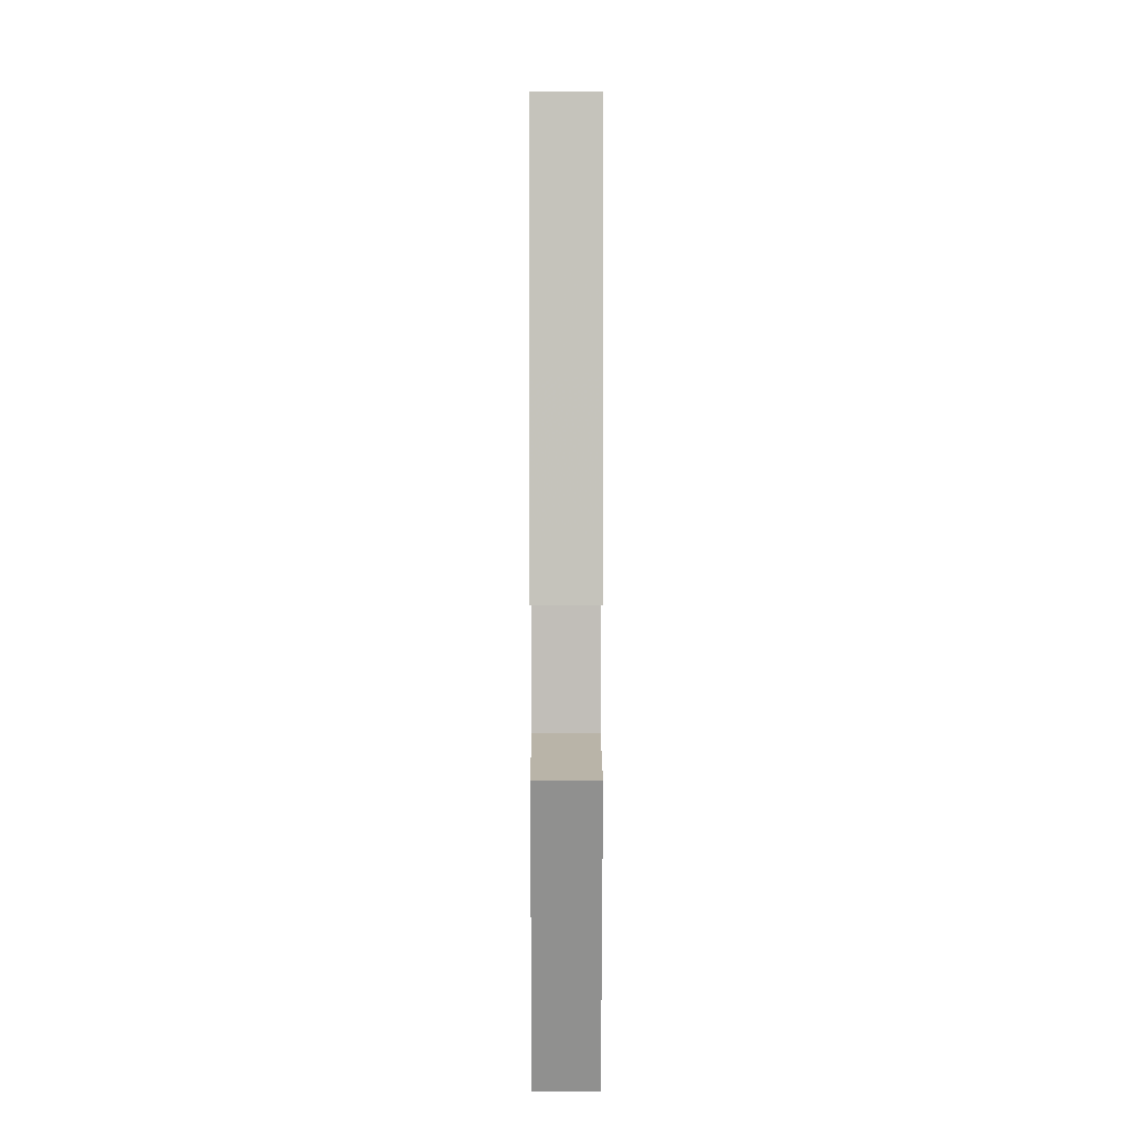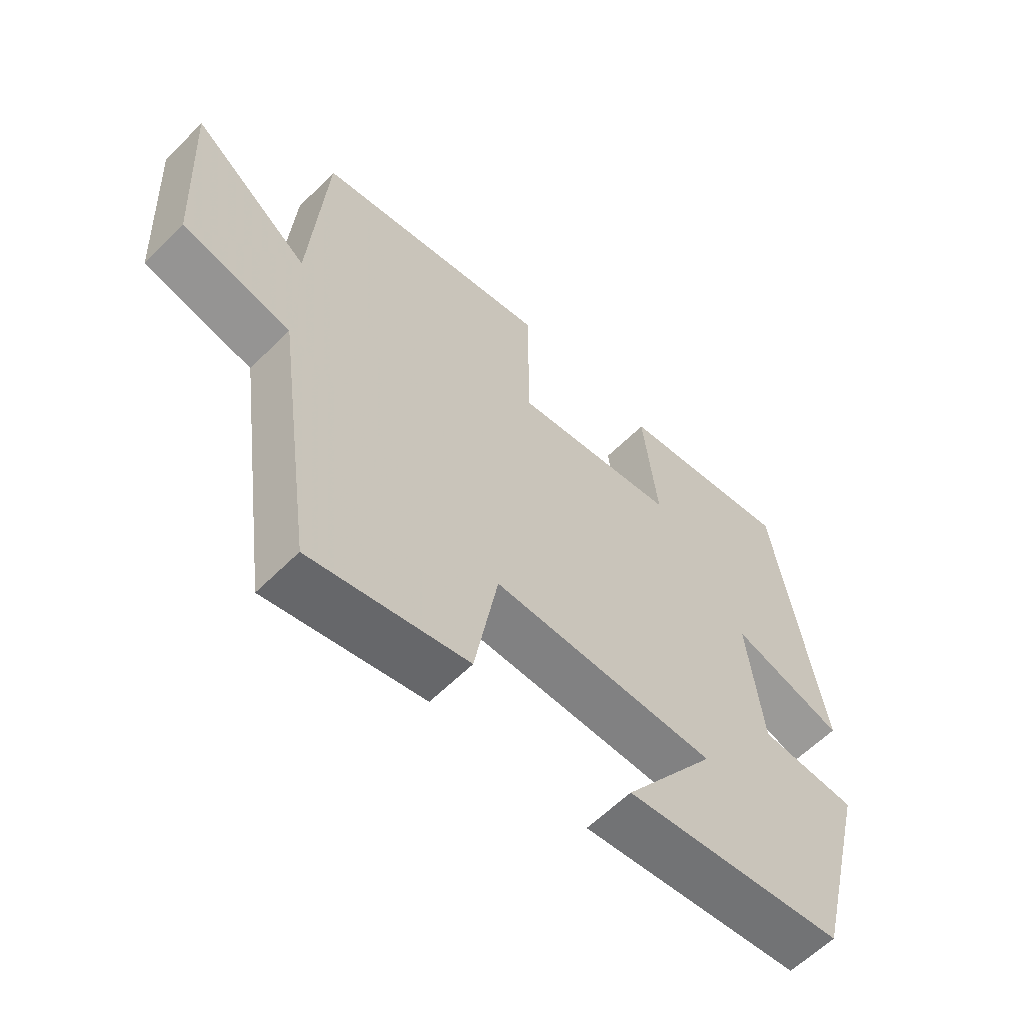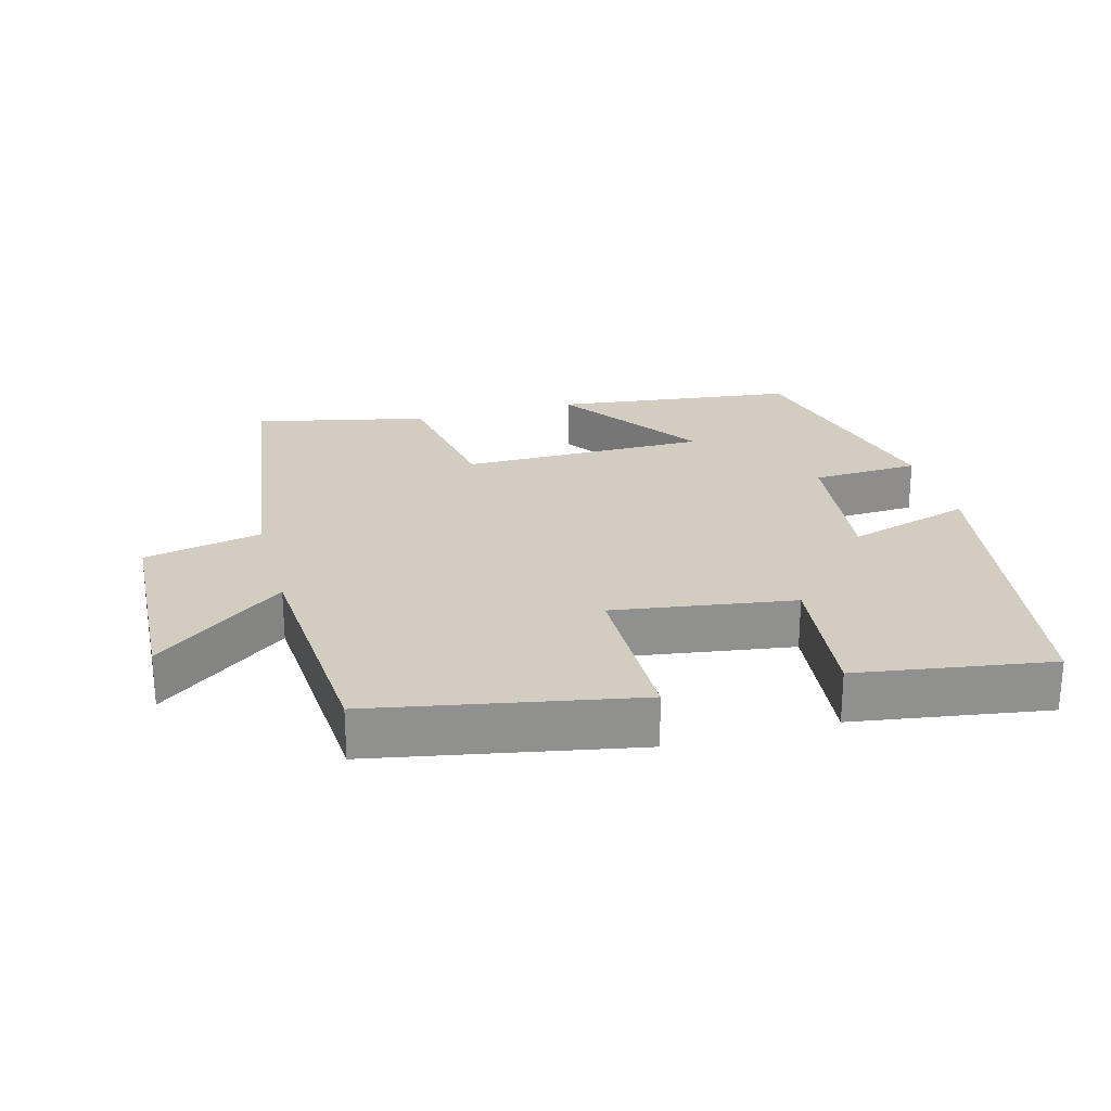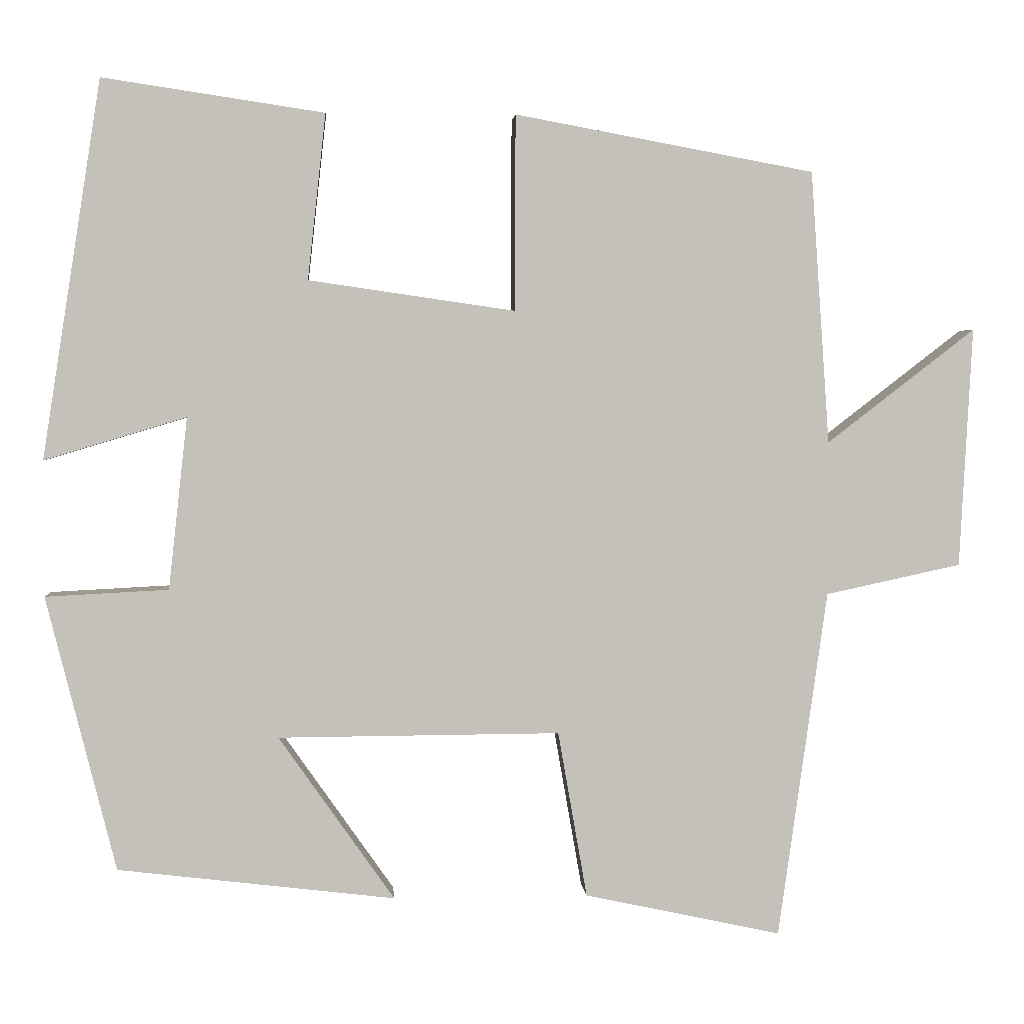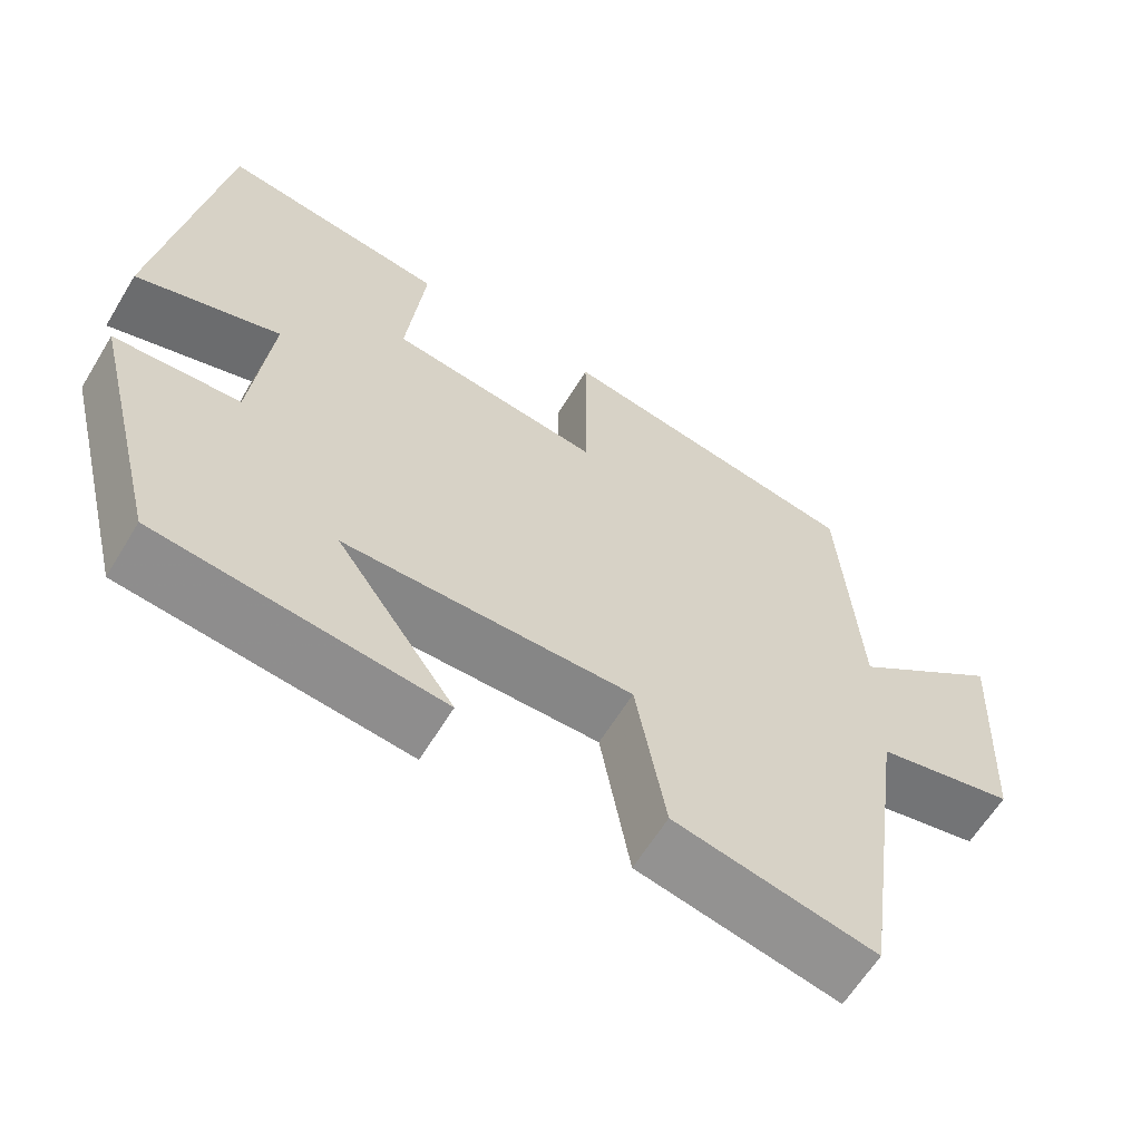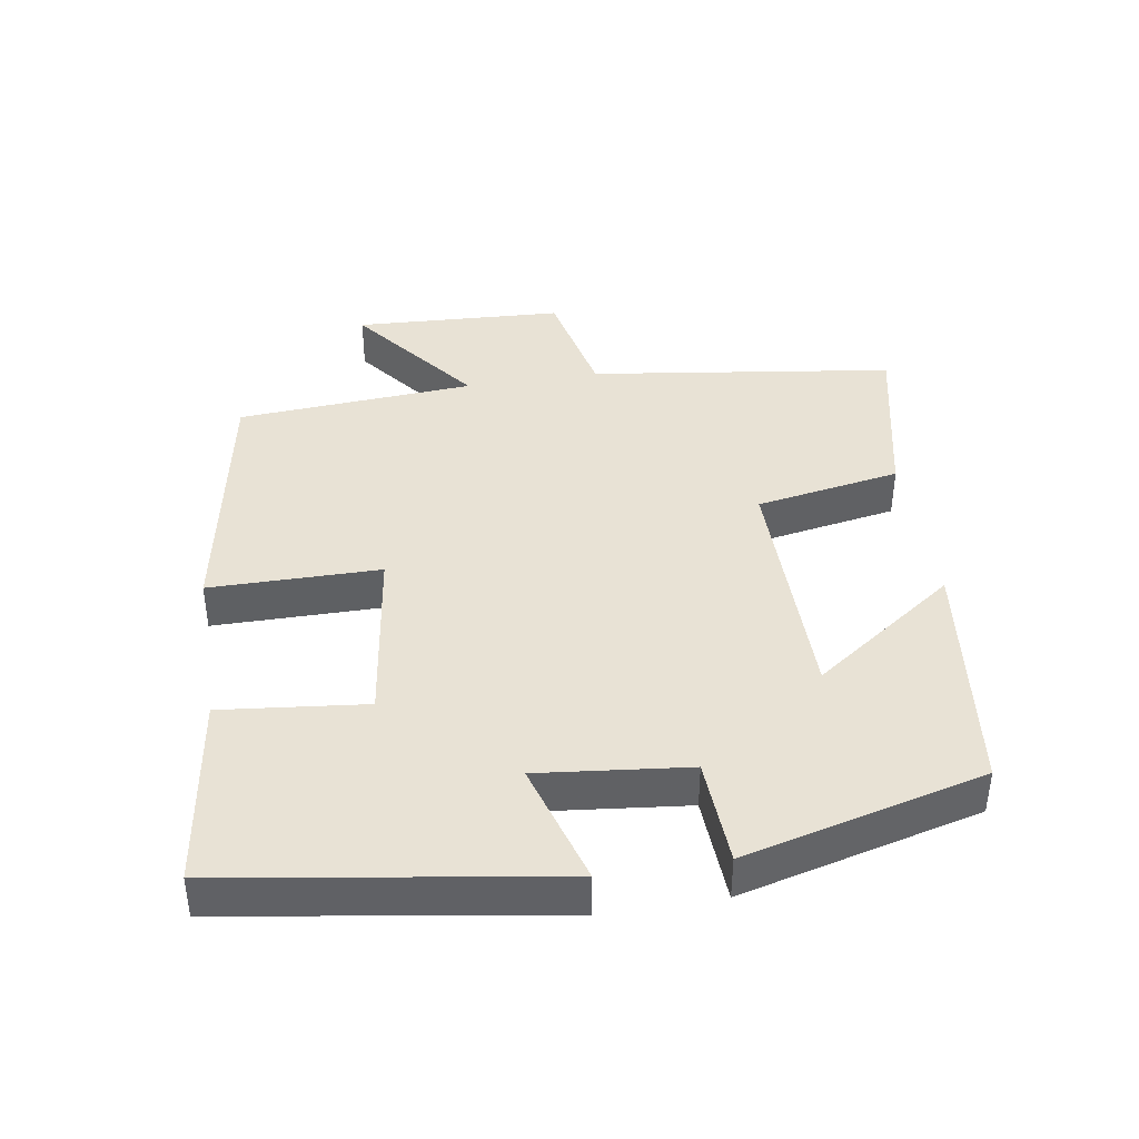
<metadata>
{"format":"obj","ext":"obj","renderer":"f3d","projection":"perspective","resolution":1024,"background":"white","views":[{"elev":10.3,"azim":89.8,"up":"+Z"},{"elev":-60.2,"azim":-44.5,"up":"+Z"},{"elev":24.8,"azim":-15.0,"up":"+Y"},{"elev":3.0,"azim":175.8,"up":"+Z"},{"elev":-62.1,"azim":148.8,"up":"+Z"},{"elev":40.9,"azim":80.8,"up":"+Y"}]}
</metadata>
<code>
v 0.412 0.07 -0.458
v 0.06 0.07 -0.5
v 0.207 0.07 -0.291
v -0.151 0.07 -0.289
v -0.188 0.07 -0.5
v -0.438 0.07 -0.554
v -0.5 0.07 -0.112
v -0.672 0.07 -0.075
v -0.688 0.07 0.229
v -0.5 0.07 0.084
v -0.476 0.07 0.43
v -0.096 0.07 0.5
v -0.095 0.07 0.252
v 0.167 0.07 0.29
v 0.144 0.07 0.5
v 0.425 0.07 0.542
v 0.5 0.07 0.063
v 0.32 0.07 0.117
v 0.344 0.07 -0.101
v 0.5 0.07 -0.109
v 0.412 0 -0.458
v 0.06 0 -0.5
v 0.207 0 -0.291
v -0.151 0 -0.289
v -0.188 0 -0.5
v -0.438 0 -0.554
v -0.5 0 -0.112
v -0.672 0 -0.075
v -0.688 0 0.229
v -0.5 0 0.084
v -0.476 0 0.43
v -0.096 0 0.5
v -0.095 0 0.252
v 0.167 0 0.29
v 0.144 0 0.5
v 0.425 0 0.542
v 0.5 0 0.063
v 0.32 0 0.117
v 0.344 0 -0.101
v 0.5 0 -0.109
f 1 2 3
f 20 1 3
f 19 20 3
f 18 19 3 4
f 16 17 18
f 15 16 18
f 14 15 18
f 13 14 18 4
f 5 6 7
f 4 5 7
f 13 4 7
f 12 13 7
f 11 12 7
f 10 11 7
f 7 8 9 10
f 23 22 21
f 23 21 40
f 23 40 39
f 24 23 39 38
f 38 37 36
f 38 36 35
f 38 35 34
f 24 38 34 33
f 27 26 25
f 27 25 24
f 27 24 33
f 27 33 32
f 27 32 31
f 27 31 30
f 30 29 28 27
f 1 21 22 2
f 2 22 23 3
f 3 23 24 4
f 4 24 25 5
f 5 25 26 6
f 6 26 27 7
f 7 27 28 8
f 8 28 29 9
f 9 29 30 10
f 10 30 31 11
f 11 31 32 12
f 12 32 33 13
f 13 33 34 14
f 14 34 35 15
f 15 35 36 16
f 16 36 37 17
f 17 37 38 18
f 18 38 39 19
f 19 39 40 20
f 20 40 21 1

</code>
